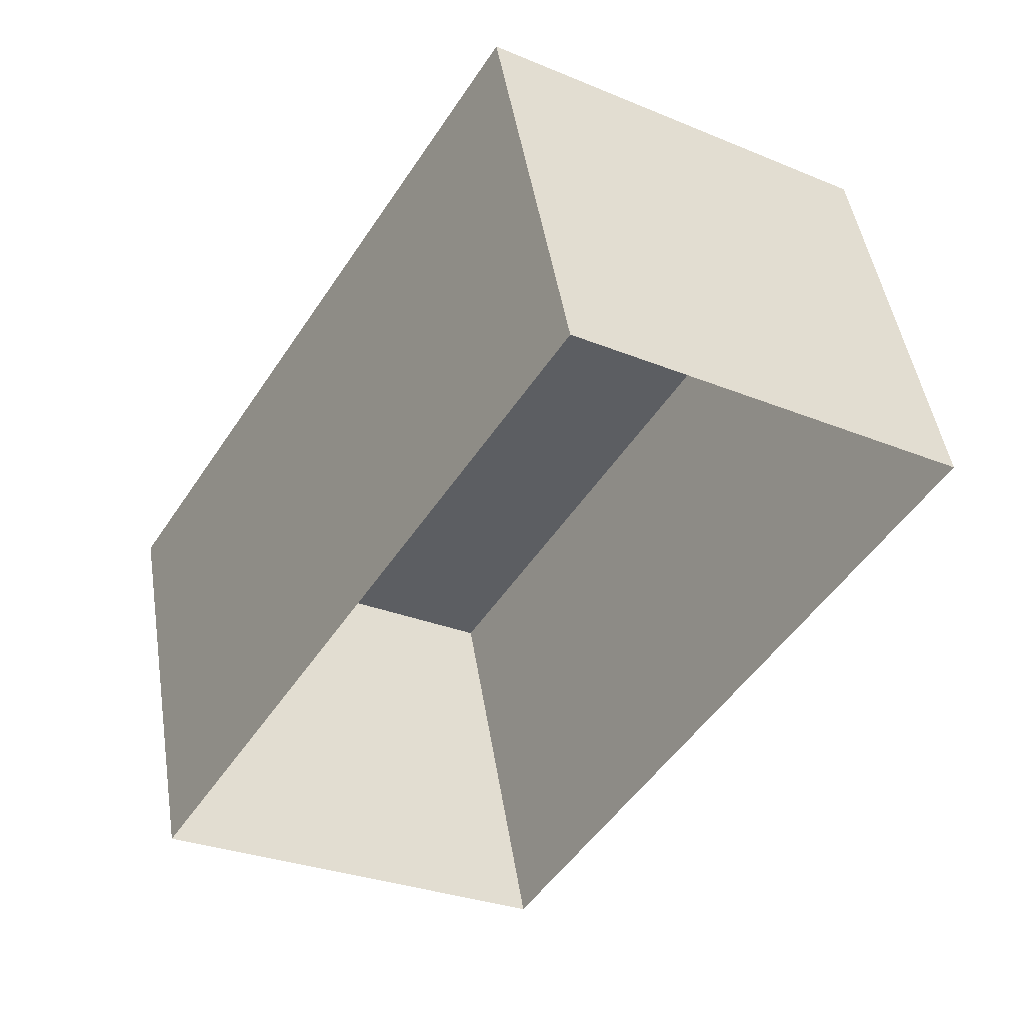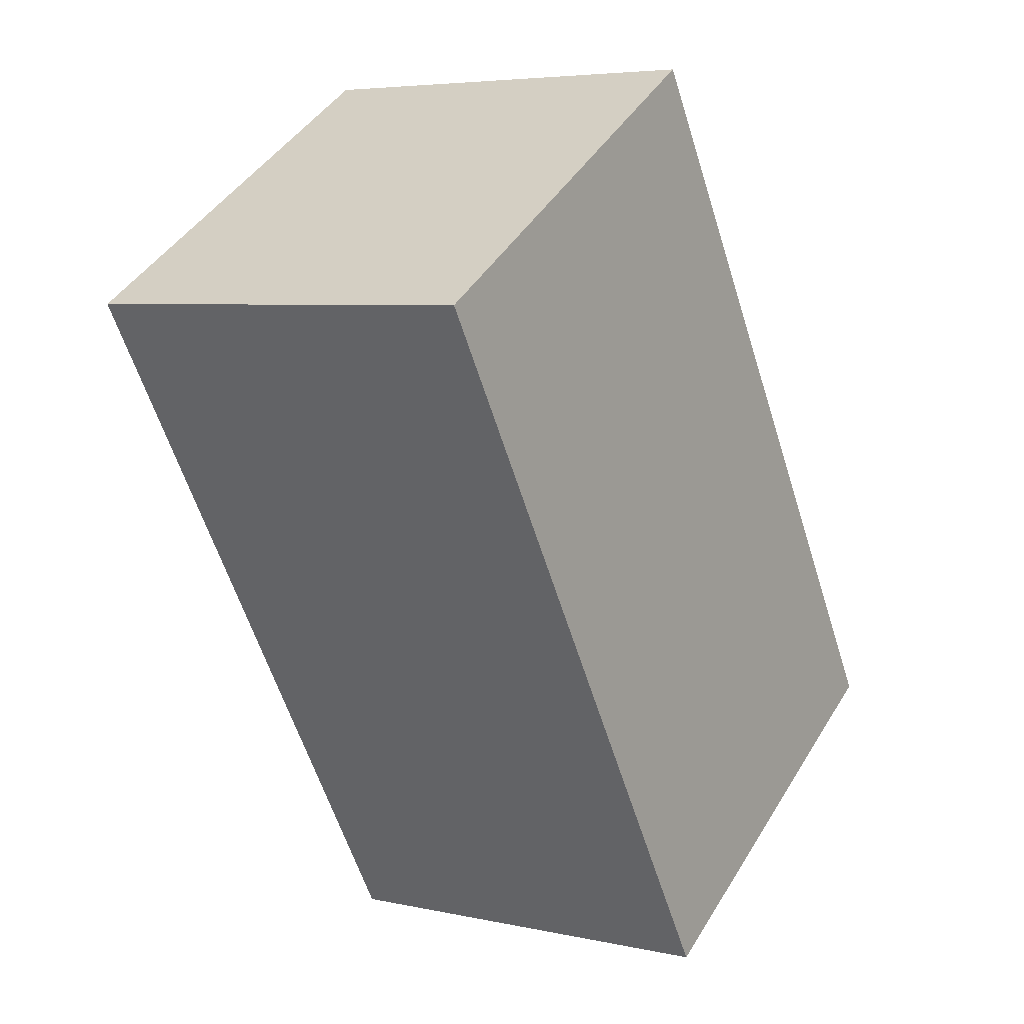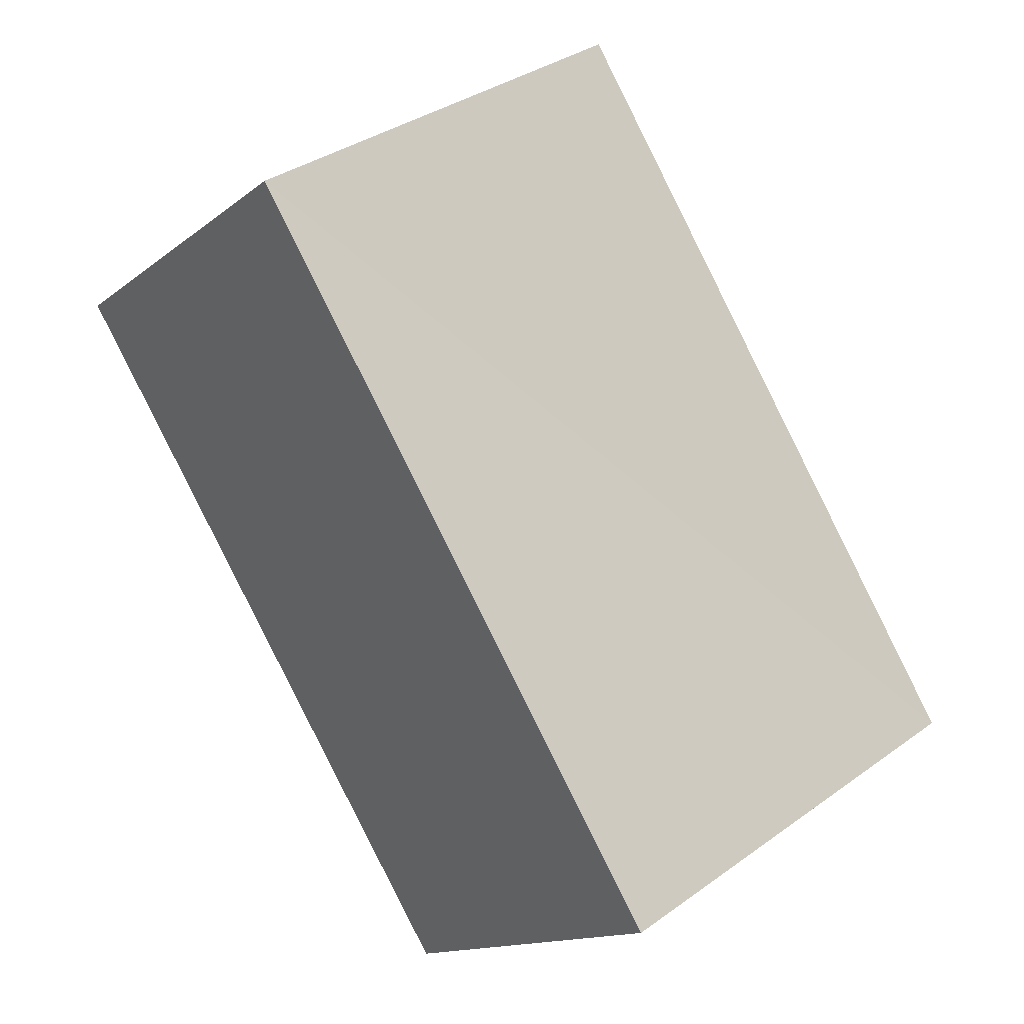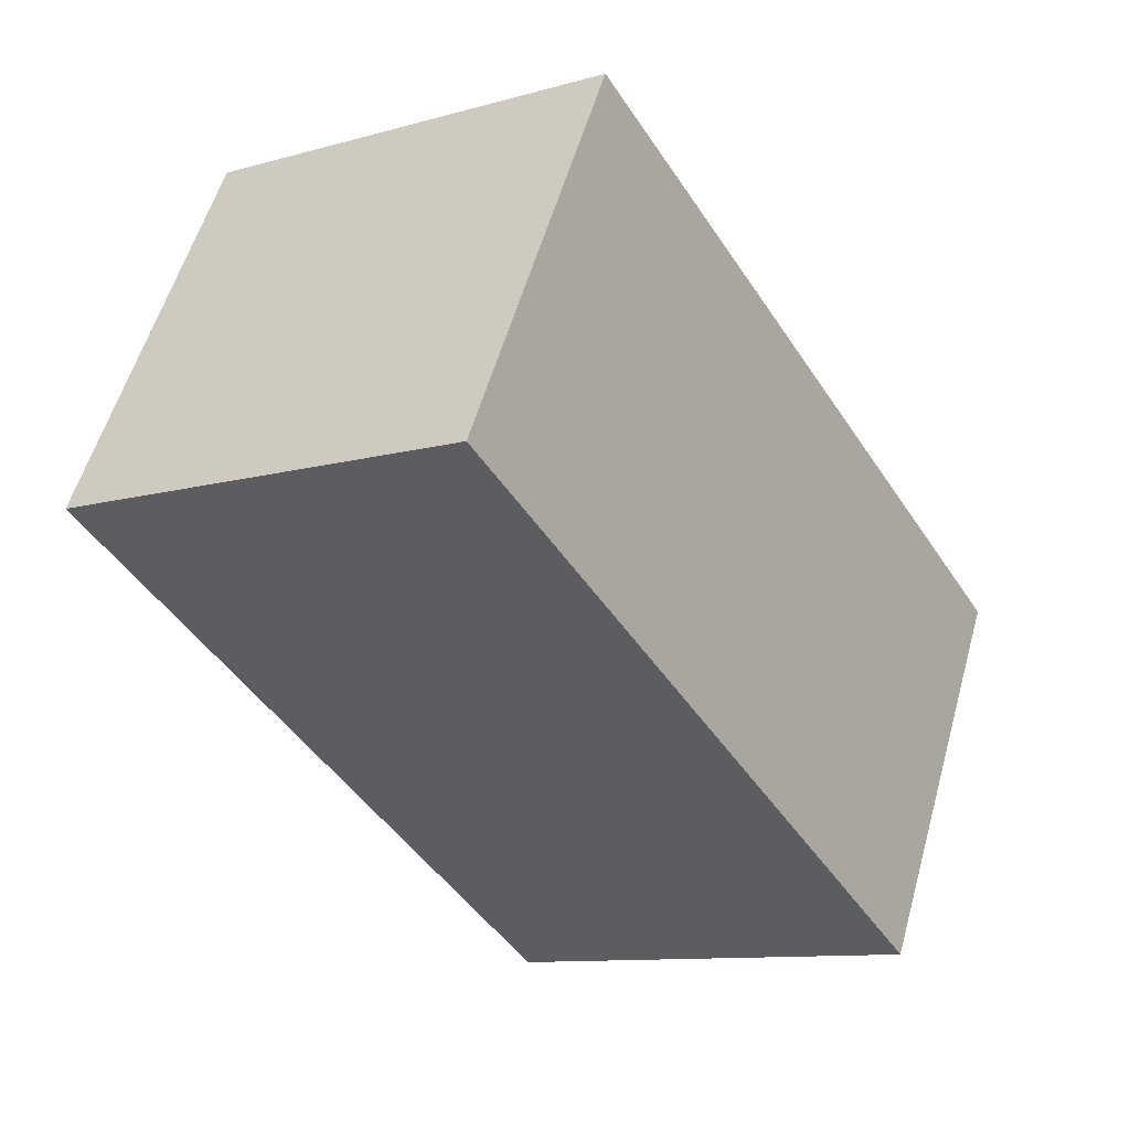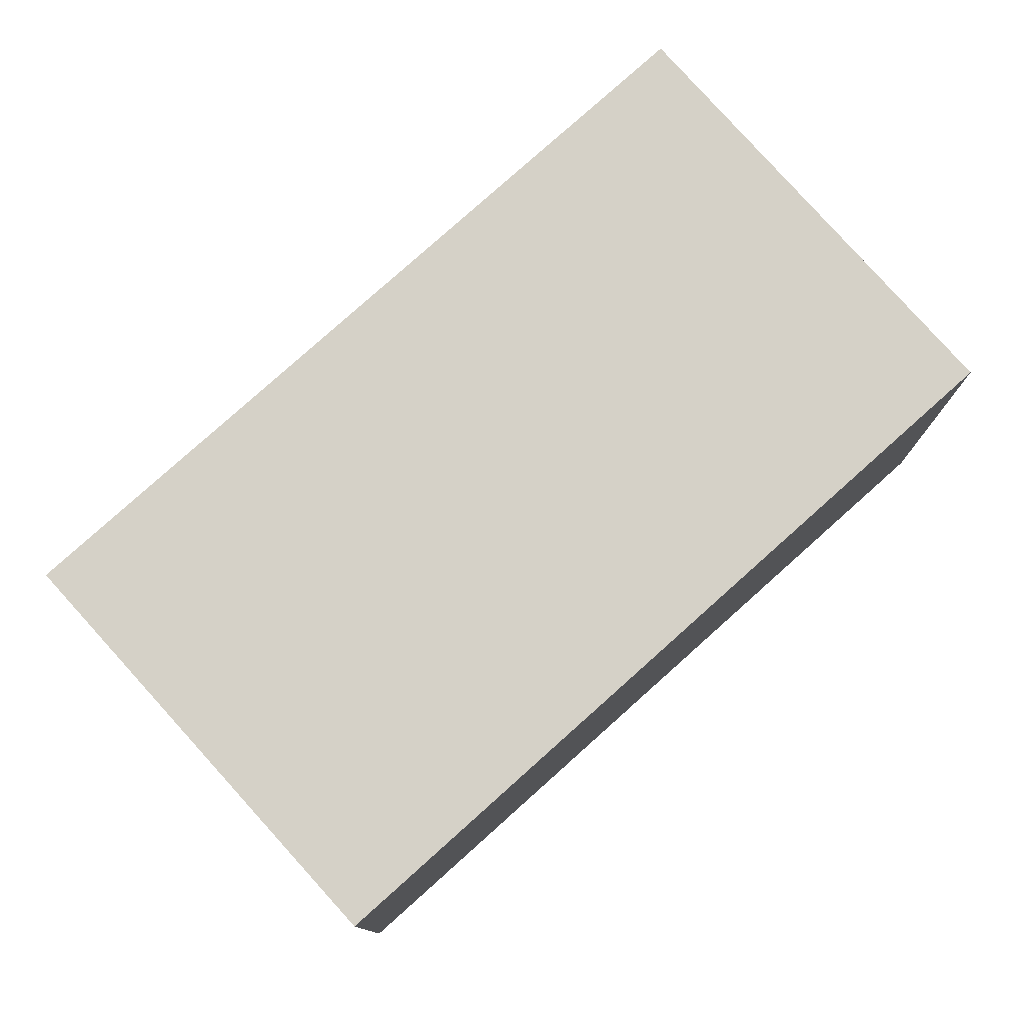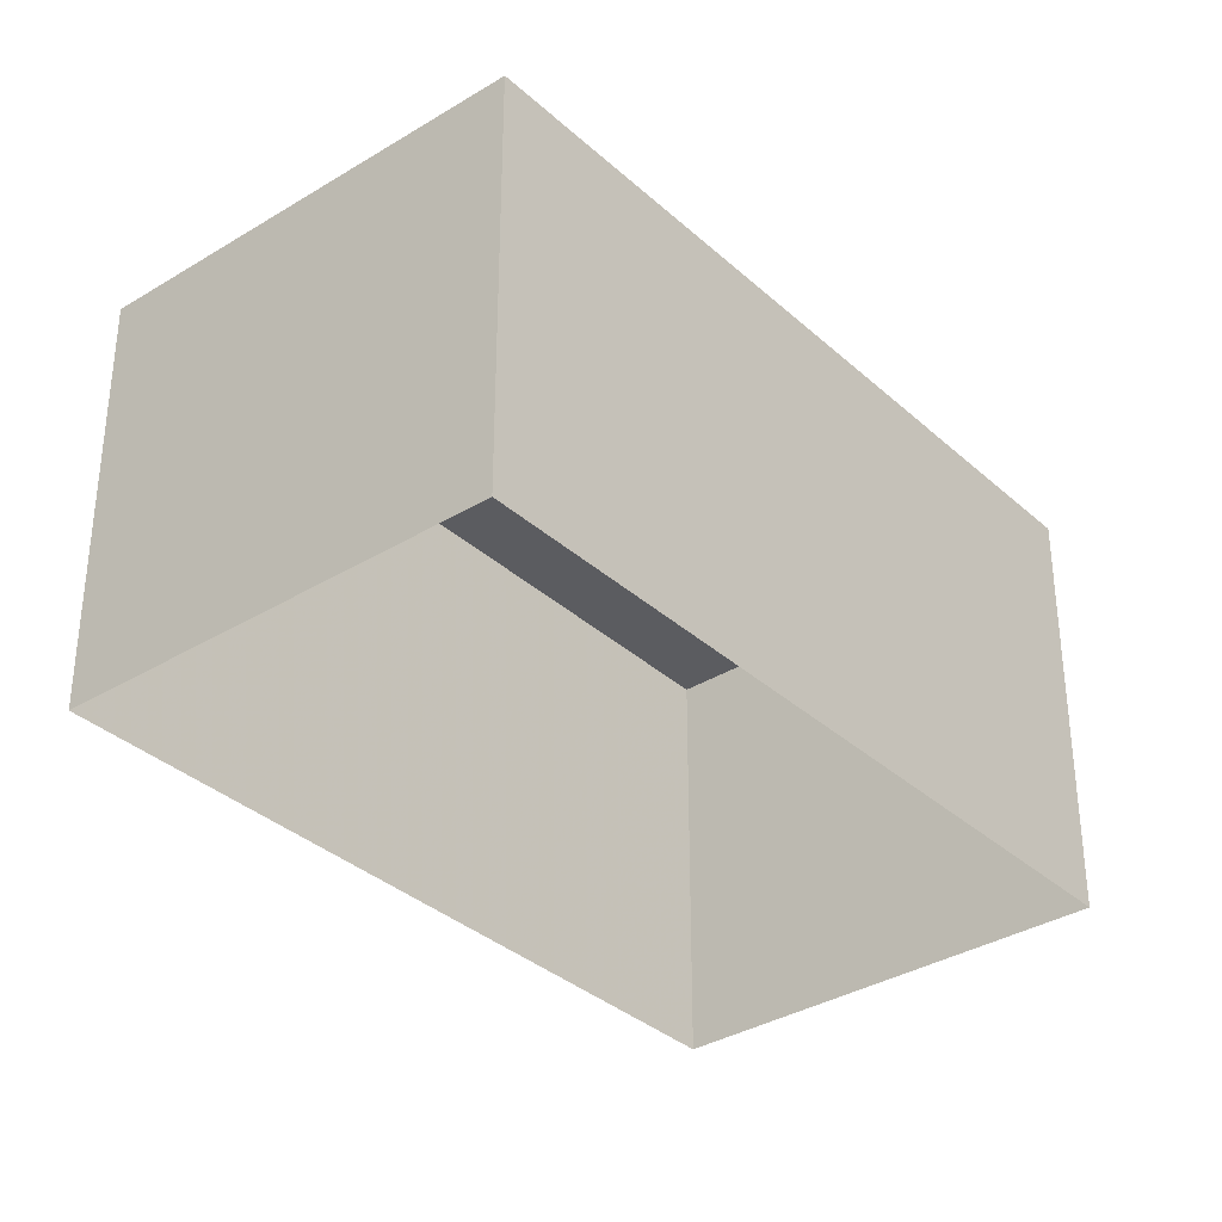
<metadata>
{"format":"obj","ext":"obj","renderer":"f3d","projection":"perspective","resolution":1024,"background":"white","views":[{"elev":48.0,"azim":170.9,"up":"+Y"},{"elev":5.1,"azim":-55.9,"up":"+Y"},{"elev":-14.1,"azim":-31.7,"up":"+Y"},{"elev":55.6,"azim":15.7,"up":"+Y"},{"elev":79.1,"azim":-100.2,"up":"+Z"},{"elev":-34.4,"azim":-108.6,"up":"+Z"}]}
</metadata>
<code>
v -2.254e+05 -1.28e+05 12.61
v -2.254e+05 -1.28e+05 12.61
v -2.254e+05 -1.28e+05 12.61
v -2.254e+05 -1.28e+05 12.61
v -2.254e+05 -1.28e+05 15.24
v -2.254e+05 -1.28e+05 15.24
v -2.254e+05 -1.28e+05 15.24
v -2.254e+05 -1.28e+05 15.24
f 1 2 3
f 4 1 3
f 5 6 7
f 8 5 7
f 7 4 3
f 7 6 4
f 5 1 4
f 6 5 4
f 7 3 2
f 8 7 2
f 5 2 1
f 5 8 2

</code>
